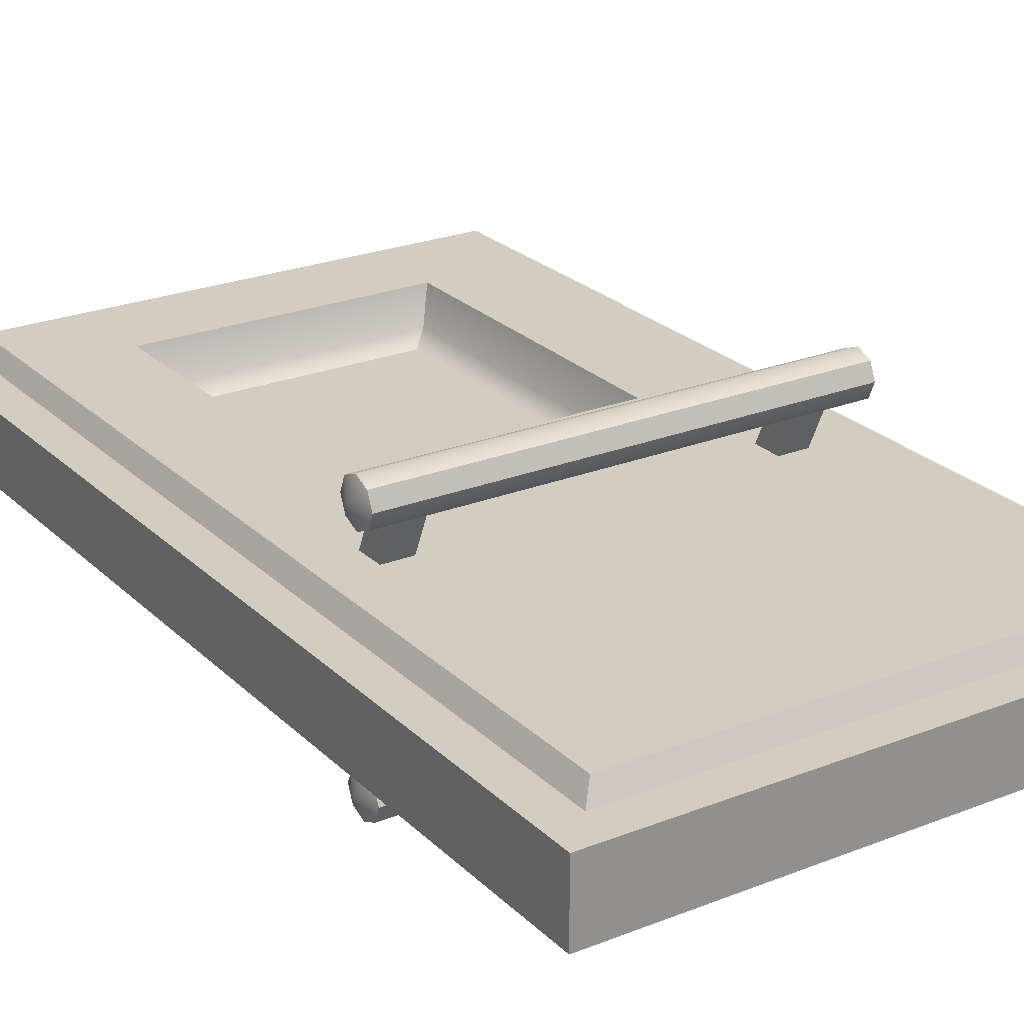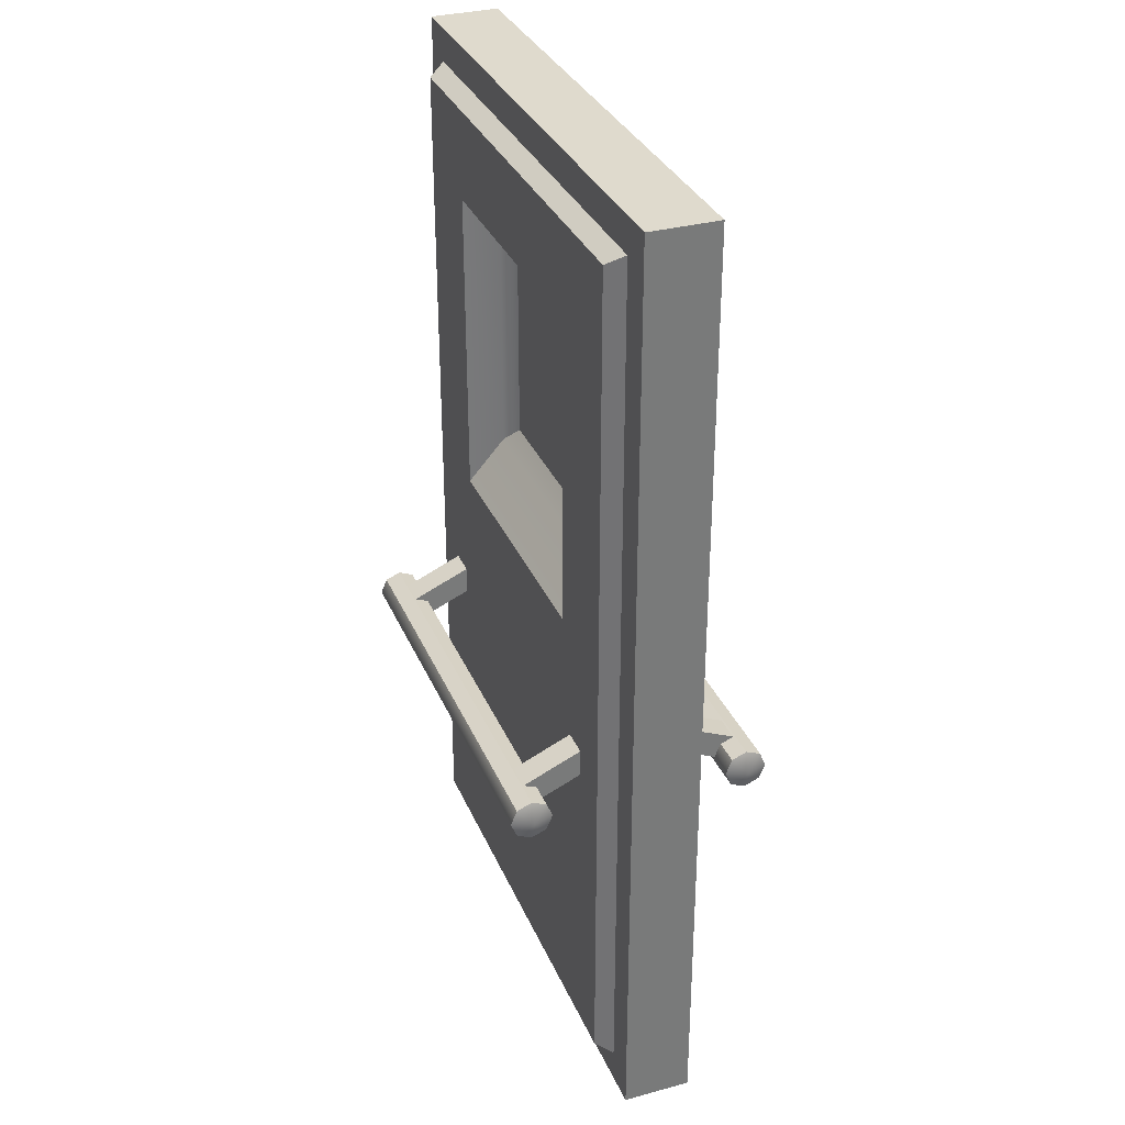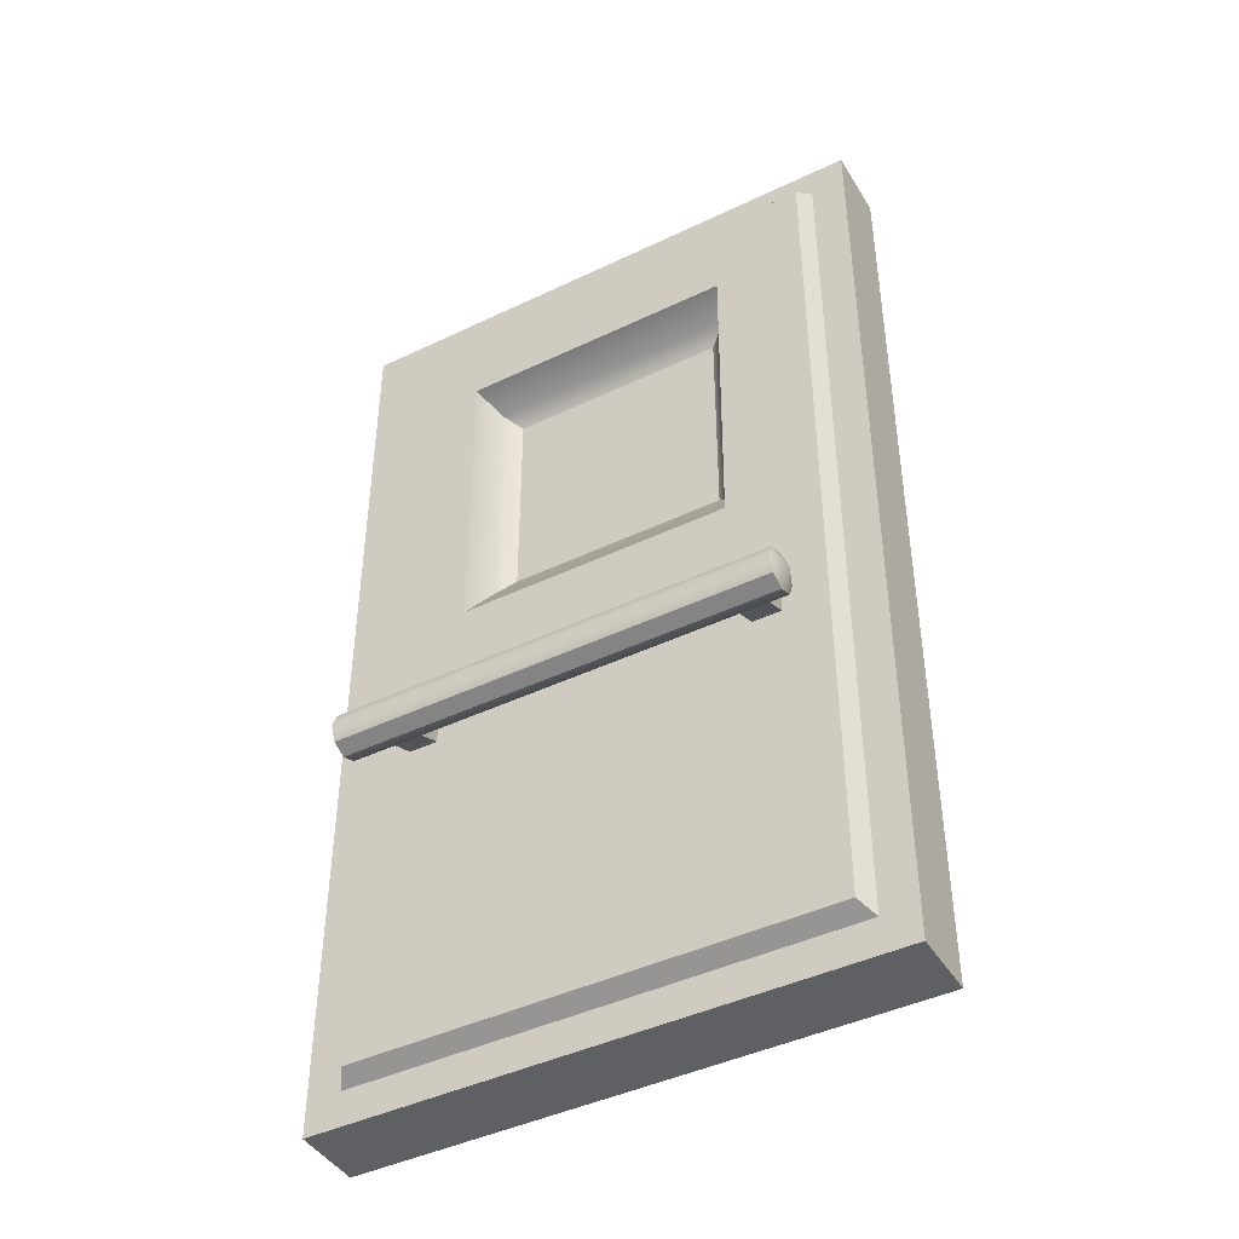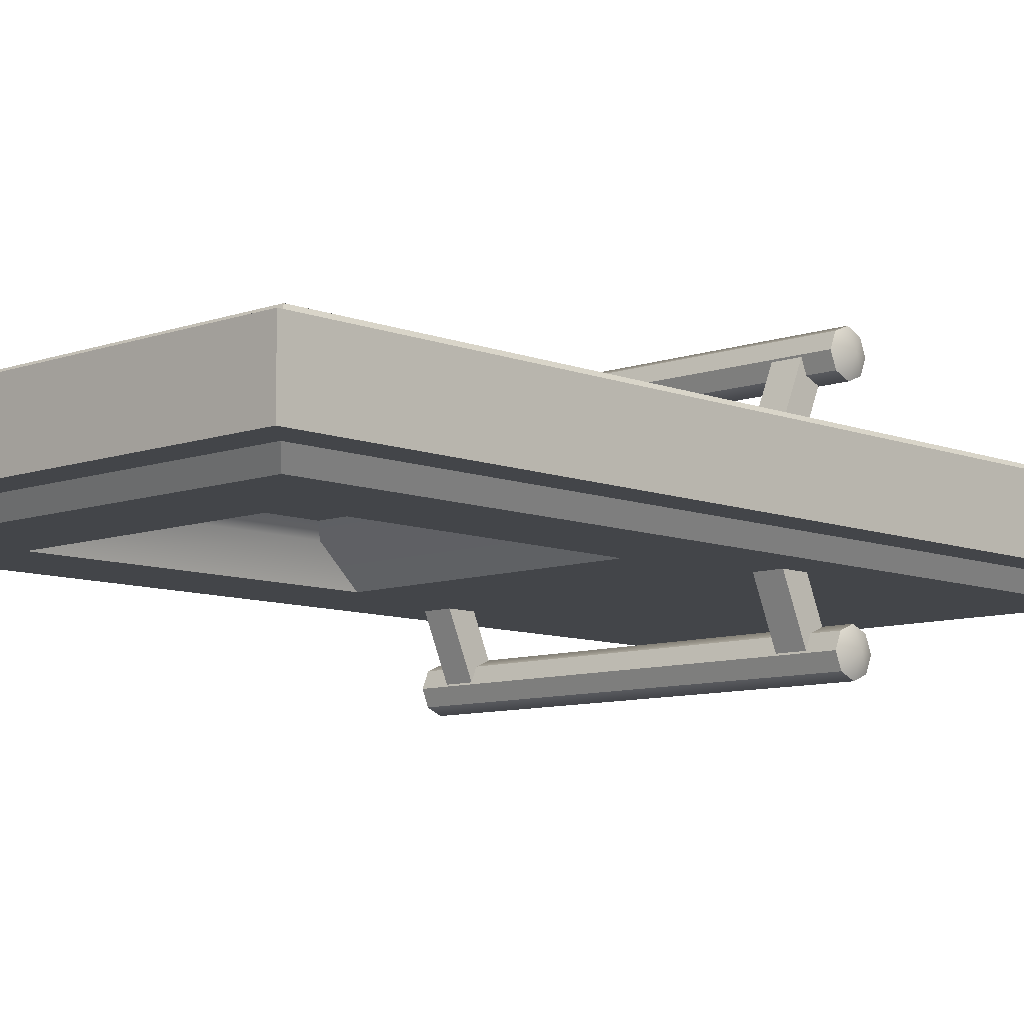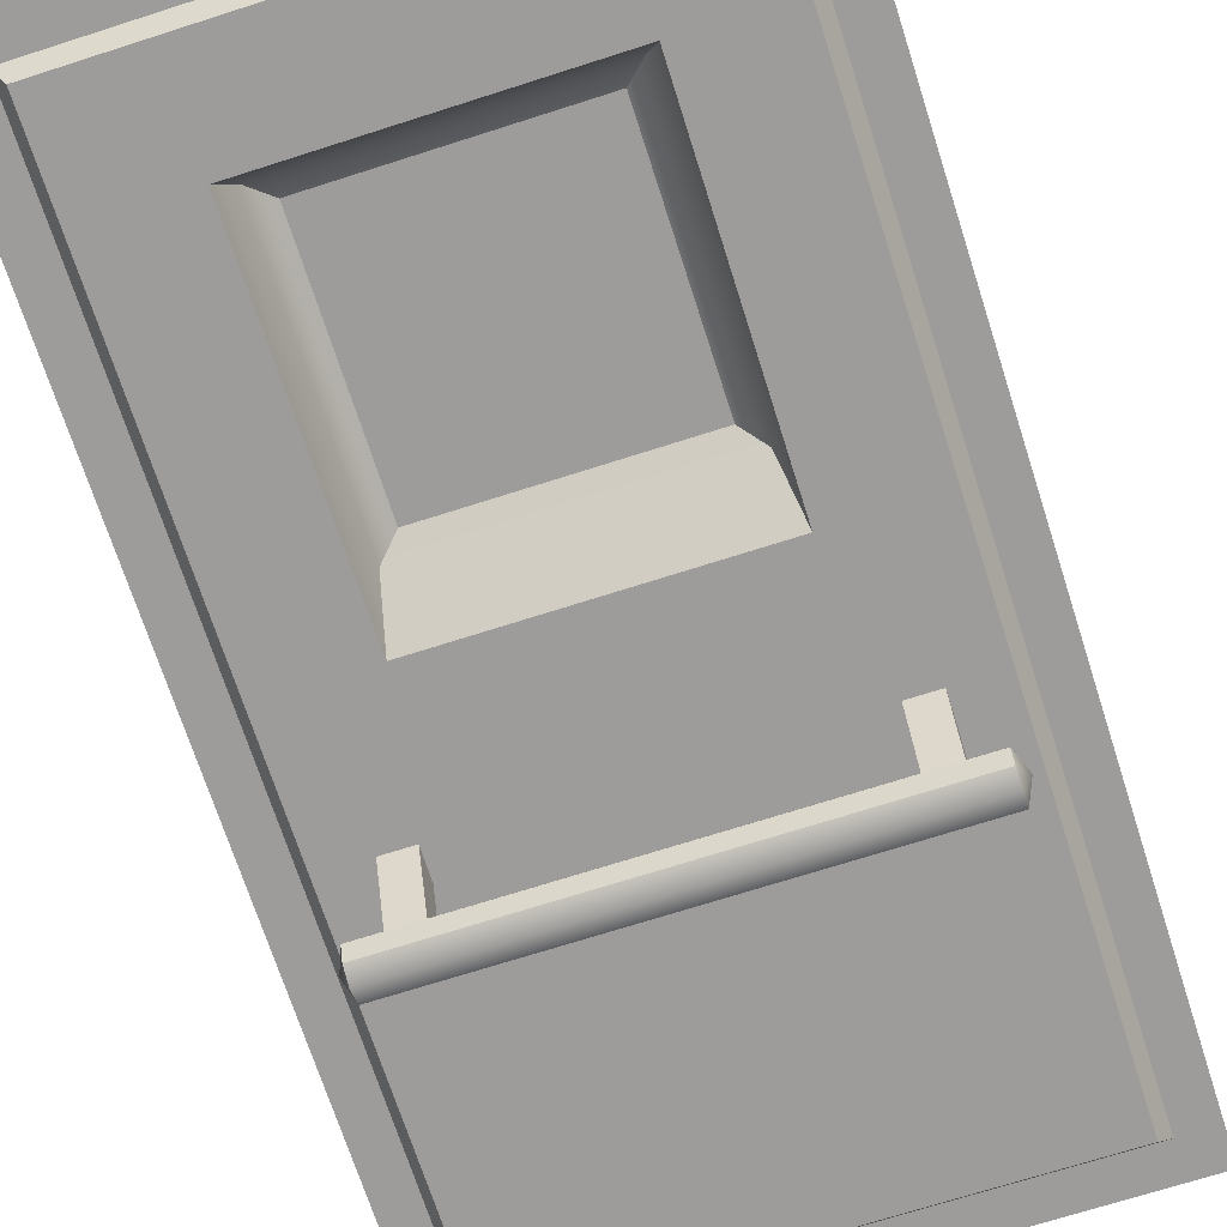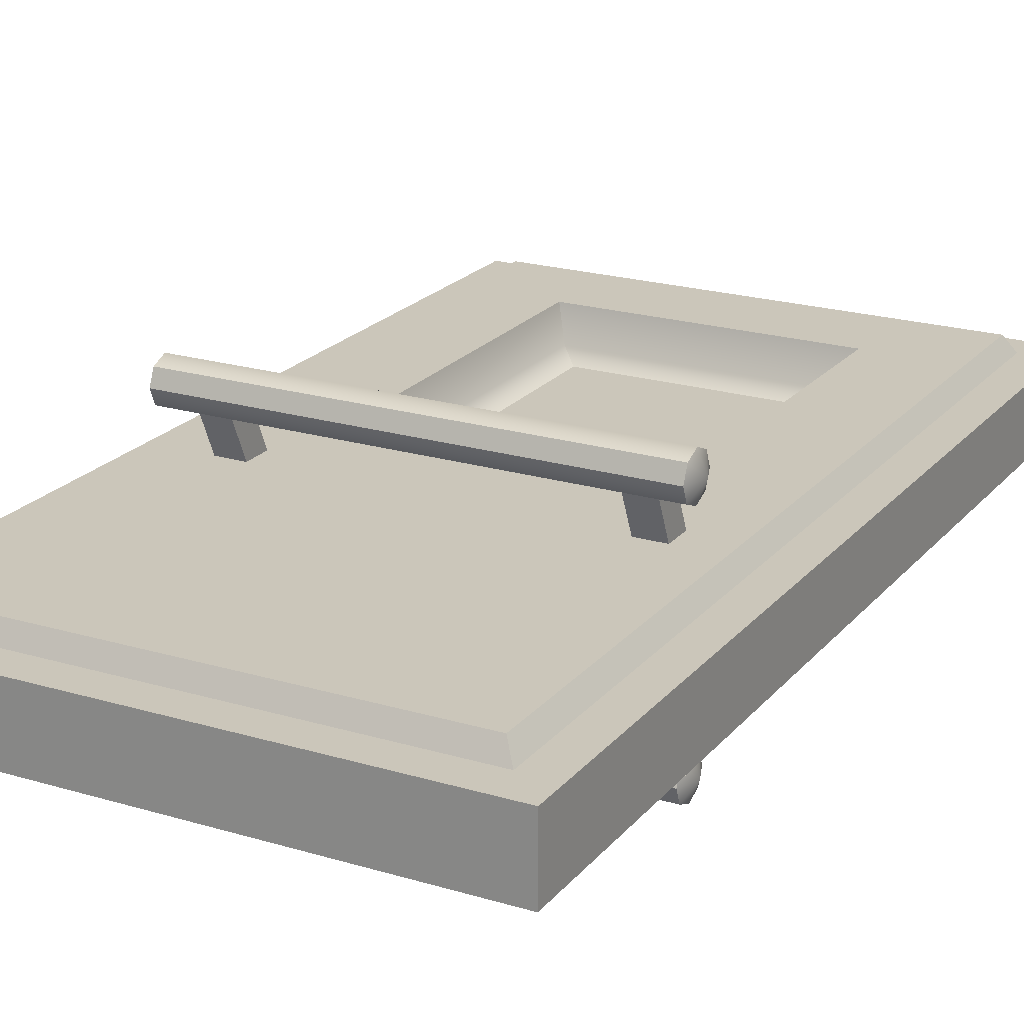
<metadata>
{"format":"obj","ext":"obj","renderer":"f3d","projection":"perspective","resolution":1024,"background":"white","views":[{"elev":24.3,"azim":-33.2,"up":"+Z"},{"elev":32.7,"azim":69.4,"up":"+Y"},{"elev":-43.7,"azim":29.4,"up":"+Y"},{"elev":-8.9,"azim":-136.2,"up":"+Z"},{"elev":-70.2,"azim":-162.2,"up":"+Z"},{"elev":21.2,"azim":28.2,"up":"+Z"}]}
</metadata>
<code>
o door_A_Cube.260
v 1.6 0 -0.1
v 1.6 0 0.1
v -0 0 -0.1
v 0 0 0.1
v 1.6 2.8 -0.1
v 1.6 2.8 0.1
v -0 2.8 -0.1
v 0 2.8 0.1
v 0.1 2.7 -0.1
v 1.5 2.7 -0.1
v 1.5 0.1 -0.1
v 0.1 0.1 -0.1
v 0.1 0.1 0.1
v 1.5 0.1 0.1
v 1.5 2.7 0.1
v 0.1 2.7 0.1
v 0.1782 1 0.2628
v 1.422 1 0.2628
v 0.1782 0.9565 0.2808
v 1.422 0.9565 0.2808
v 0.1782 0.9385 0.3242
v 1.422 0.9385 0.3242
v 0.1782 0.9565 0.3677
v 1.422 0.9565 0.3677
v 0.1782 1 0.3857
v 1.422 1 0.3857
v 0.1782 1.043 0.3677
v 1.422 1.043 0.3677
v 0.1782 1.061 0.3242
v 1.422 1.061 0.3242
v 0.1782 1.043 0.2808
v 1.422 1.043 0.2808
v 0.2589 0.9658 0.3456
v 0.2589 1.048 0.3456
v 0.2589 1.078 0.08998
v 0.2589 1.161 0.08998
v 0.3411 0.9658 0.3456
v 0.3411 1.048 0.3456
v 0.3411 1.078 0.08998
v 0.3411 1.161 0.08998
v 1.259 0.9658 0.3456
v 1.259 1.048 0.3456
v 1.259 1.078 0.08998
v 1.259 1.161 0.08998
v 1.341 0.9658 0.3456
v 1.341 1.048 0.3456
v 1.341 1.078 0.08998
v 1.341 1.161 0.08998
v 0.1544 1 0.3242
v 1.446 1 0.3242
v 1.47 0.13 0.15
v 0.13 0.13 0.15
v 0.13 2.67 0.15
v 1.47 2.67 0.15
v 1.47 2.67 -0.15
v 0.13 2.67 -0.15
v 0.13 0.13 -0.15
v 1.47 0.13 -0.15
v 0.43 1.63 0.05
v 0.43 1.63 -0.05
v 0.43 2.37 -0.05
v 1.17 2.37 0.05
v 1.17 1.63 0.05
v 0.4815 1.682 0.01667
v 0.4815 1.682 -0.01667
v 0.4815 2.318 -0.01667
v 0.4815 2.318 0.01667
v 1.118 2.318 -0.01667
v 1.118 2.318 0.01667
v 1.118 1.682 -0.01667
v 1.118 1.682 0.01667
v 0.1782 1 -0.2628
v 1.422 1 -0.2628
v 0.1782 0.9565 -0.2808
v 1.422 0.9565 -0.2808
v 0.1782 0.9385 -0.3242
v 1.422 0.9385 -0.3242
v 0.1782 0.9565 -0.3677
v 1.422 0.9565 -0.3677
v 0.1782 1 -0.3857
v 1.422 1 -0.3857
v 0.1782 1.043 -0.3677
v 1.422 1.043 -0.3677
v 0.1782 1.061 -0.3242
v 1.422 1.061 -0.3242
v 0.1782 1.043 -0.2808
v 1.422 1.043 -0.2808
v 0.2589 0.9658 -0.3456
v 0.2589 1.048 -0.3456
v 0.2589 1.078 -0.08998
v 0.2589 1.161 -0.08998
v 0.3411 0.9658 -0.3456
v 0.3411 1.048 -0.3456
v 0.3411 1.078 -0.08998
v 0.3411 1.161 -0.08998
v 1.259 0.9658 -0.3456
v 1.259 1.048 -0.3456
v 1.259 1.078 -0.08998
v 1.259 1.161 -0.08998
v 1.341 0.9658 -0.3456
v 1.341 1.048 -0.3456
v 1.341 1.078 -0.08998
v 1.341 1.161 -0.08998
v 0.1544 1 -0.3242
v 1.446 1 -0.3242
v 1.198 1.489 0.15
v 0.4018 1.489 0.15
v 0.43 2.37 0.05
v 0.3965 2.404 0.15
v 1.204 2.404 0.15
v 1.204 2.404 -0.15
v 1.17 2.37 -0.05
v 0.3965 2.404 -0.15
v 0.4018 1.489 -0.15
v 1.198 1.489 -0.15
v 1.17 1.63 -0.05
f 4 8 7 3
f 6 5 7 8
f 2 4 3 1
f 2 1 5 6
f 11 12 57 58
f 14 15 54 51
f 7 5 10 9
f 5 1 11 10
f 1 3 12 11
f 3 7 9 12
f 4 2 14 13
f 2 6 15 14
f 6 8 16 15
f 8 4 13 16
f 13 14 51 52
f 15 16 53 54
f 16 13 52 53
f 109 110 54 53
f 12 9 56 57
f 10 11 58 55
f 9 10 55 56
f 17 18 20 19
f 19 20 22 21
f 21 22 24 23
f 23 24 26 25
f 25 26 28 27
f 27 28 30 29
f 29 30 32 31
f 31 32 18 17
f 33 34 36 35
f 47 48 46 45
f 39 40 38 37
f 41 42 44 43
f 35 39 37 33
f 40 36 34 38
f 43 47 45 41
f 48 44 42 46
f 17 19 49
f 19 21 49
f 21 23 49
f 23 25 49
f 25 27 49
f 27 29 49
f 29 31 49
f 31 17 49
f 20 18 50
f 18 32 50
f 32 30 50
f 30 28 50
f 28 26 50
f 26 24 50
f 24 22 50
f 22 20 50
f 107 109 53 52
f 110 106 51 54
f 106 107 52 51
f 114 115 58 57
f 59 63 71 64
f 115 111 55 58
f 63 62 69 71
f 113 114 57 56
f 108 59 64 67
f 111 113 56 55
f 62 108 67 69
f 70 68 112 116
f 61 66 65 60
f 68 66 61 112
f 68 70 65 66
f 69 67 64 71
f 72 74 75 73
f 74 76 77 75
f 76 78 79 77
f 78 80 81 79
f 80 82 83 81
f 82 84 85 83
f 84 86 87 85
f 86 72 73 87
f 88 90 91 89
f 102 100 101 103
f 94 92 93 95
f 96 98 99 97
f 90 88 92 94
f 95 93 89 91
f 98 96 100 102
f 103 101 97 99
f 72 104 74
f 74 104 76
f 76 104 78
f 78 104 80
f 80 104 82
f 82 104 84
f 84 104 86
f 86 104 72
f 75 105 73
f 73 105 87
f 87 105 85
f 85 105 83
f 83 105 81
f 81 105 79
f 79 105 77
f 77 105 75
f 63 59 107 106
f 109 107 59 108
f 62 63 106 110
f 110 109 108 62
f 112 61 113 111
f 114 113 61 60
f 116 112 111 115
f 115 114 60 116
f 60 65 70 116

</code>
